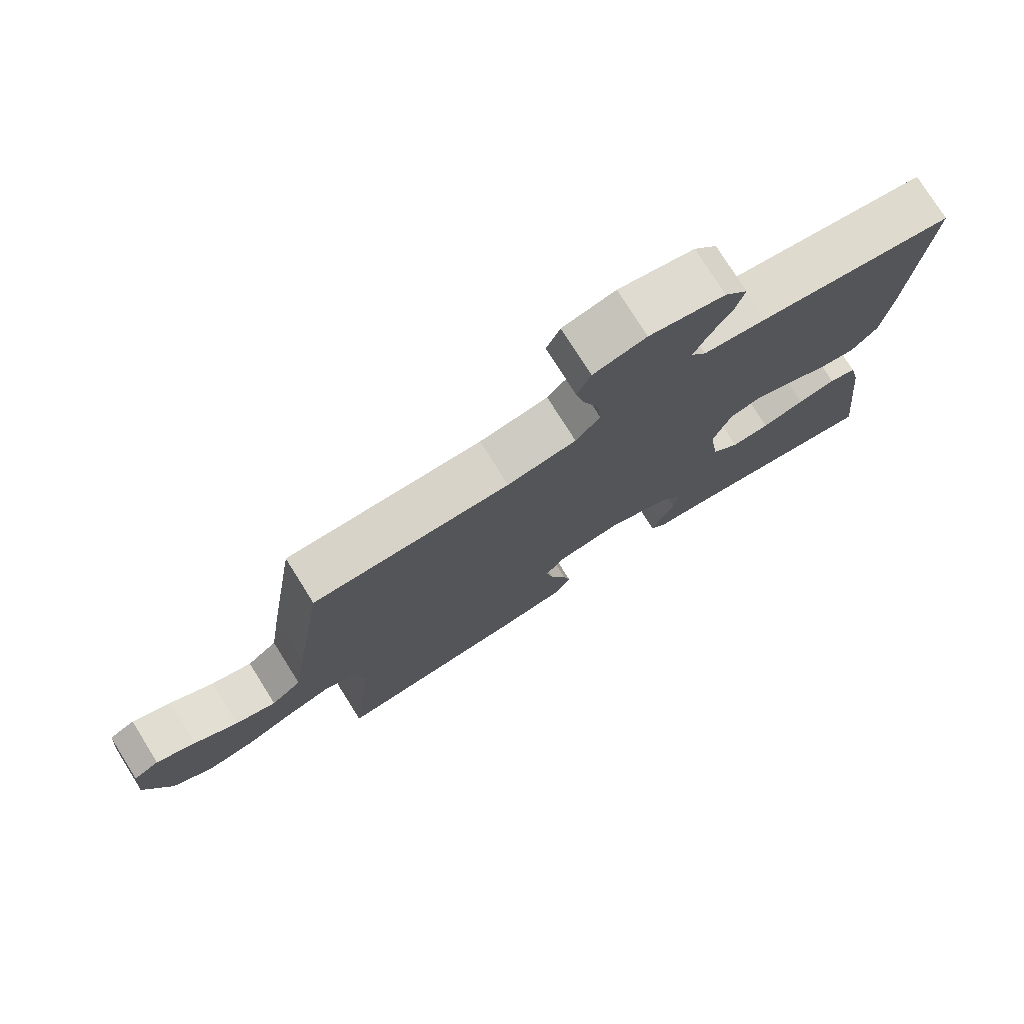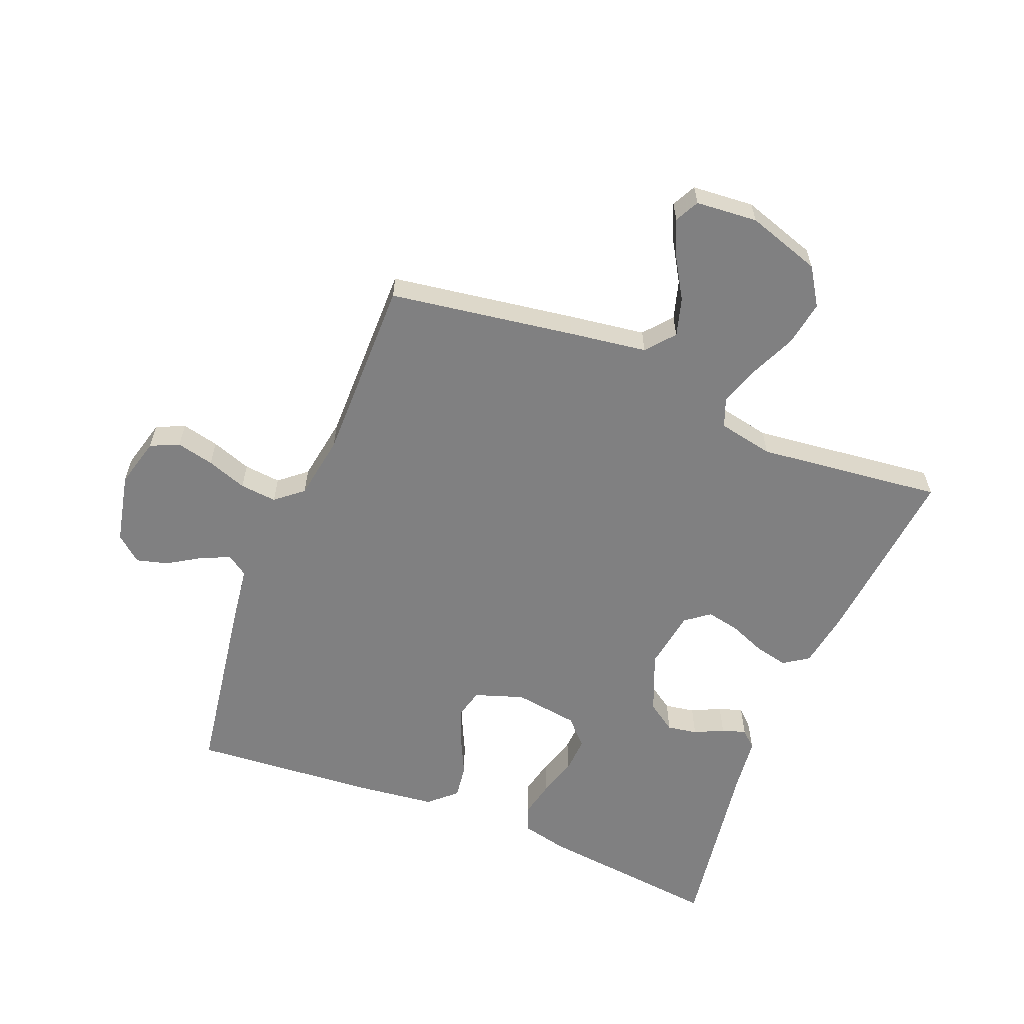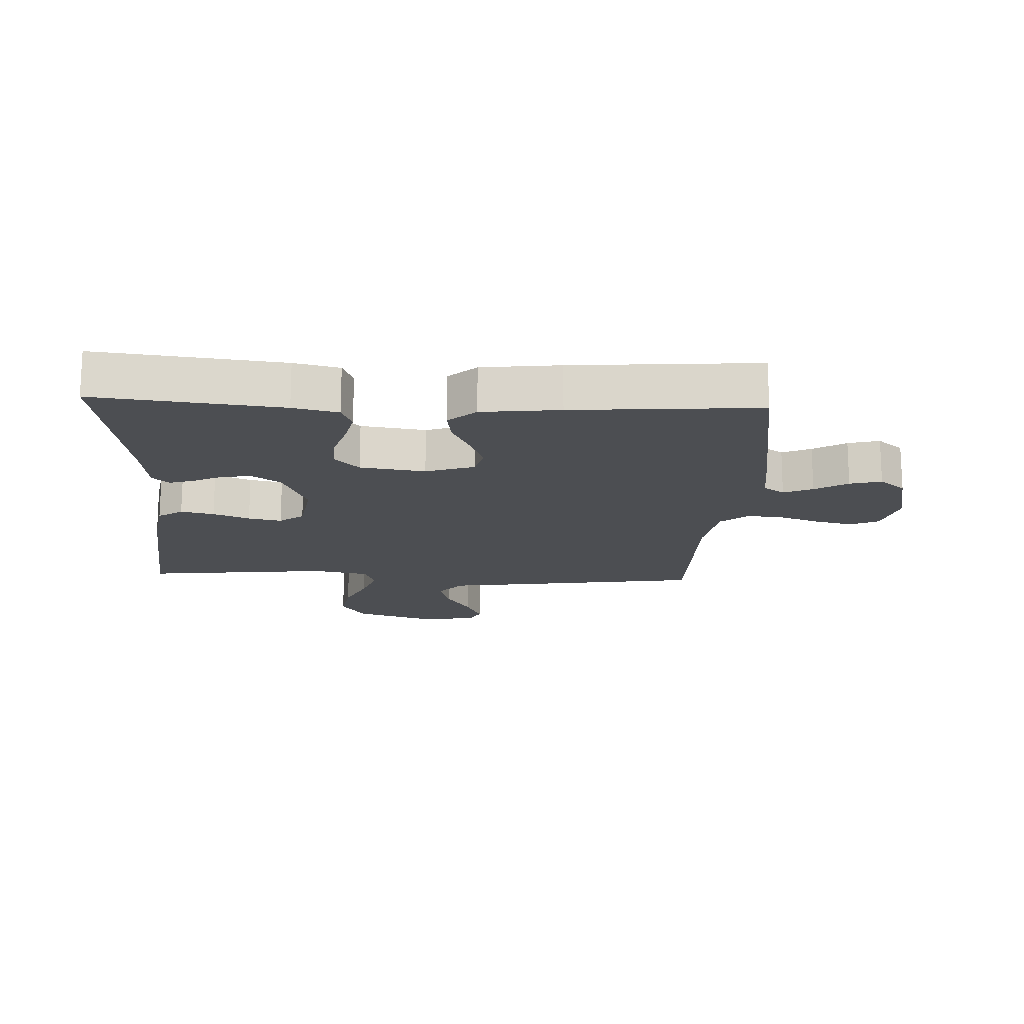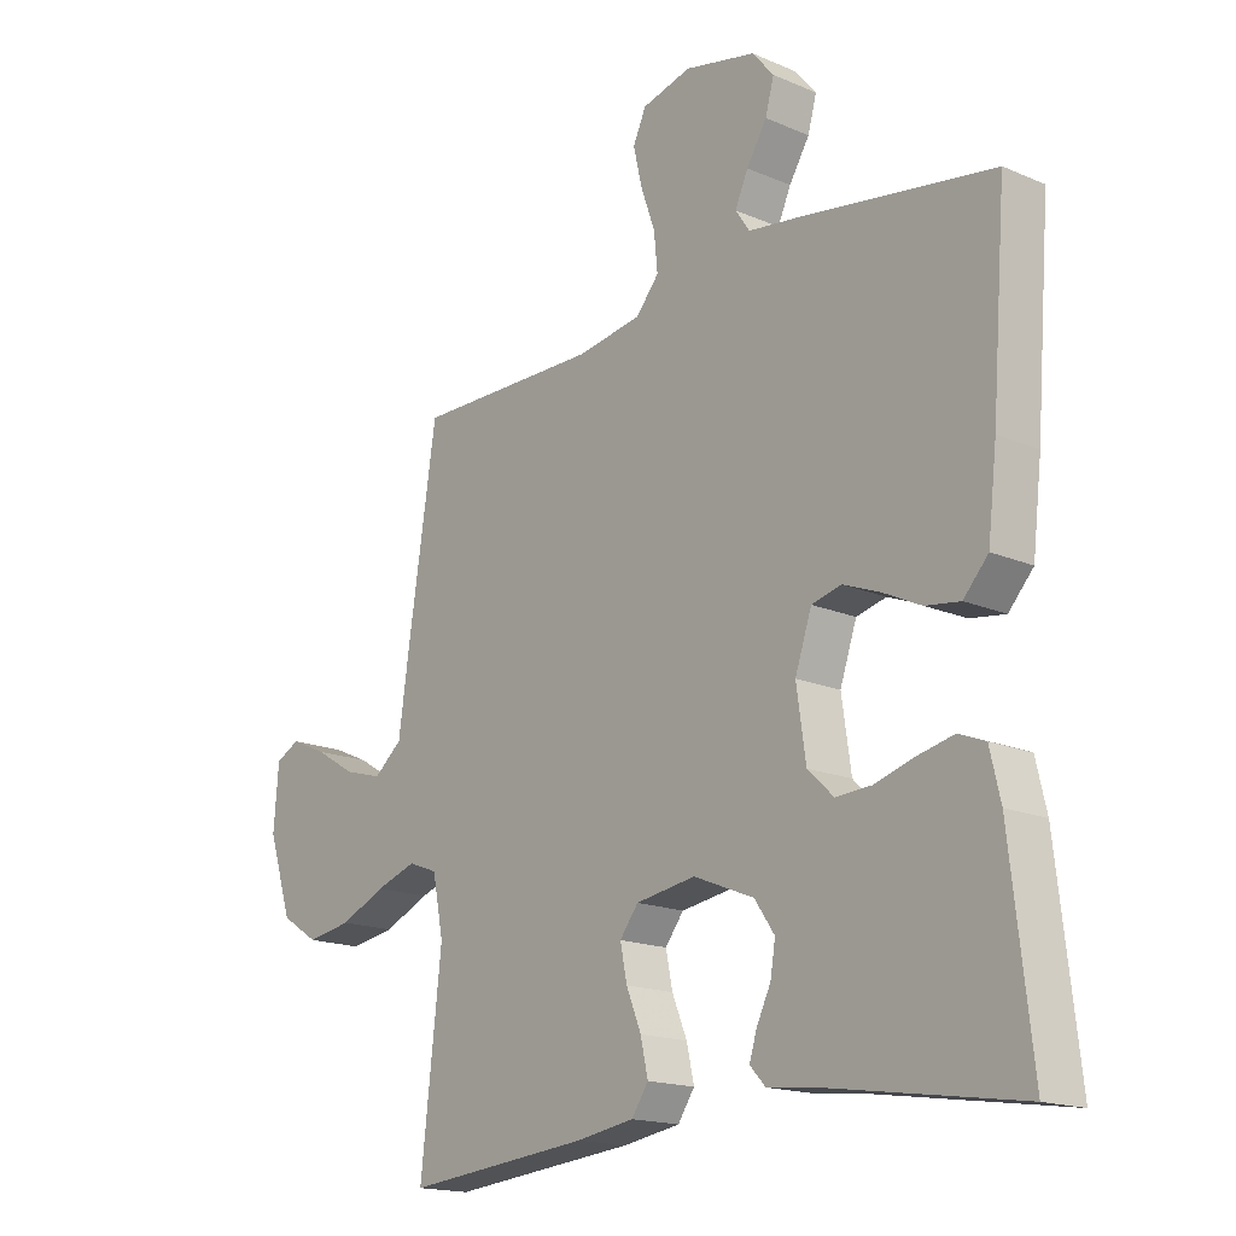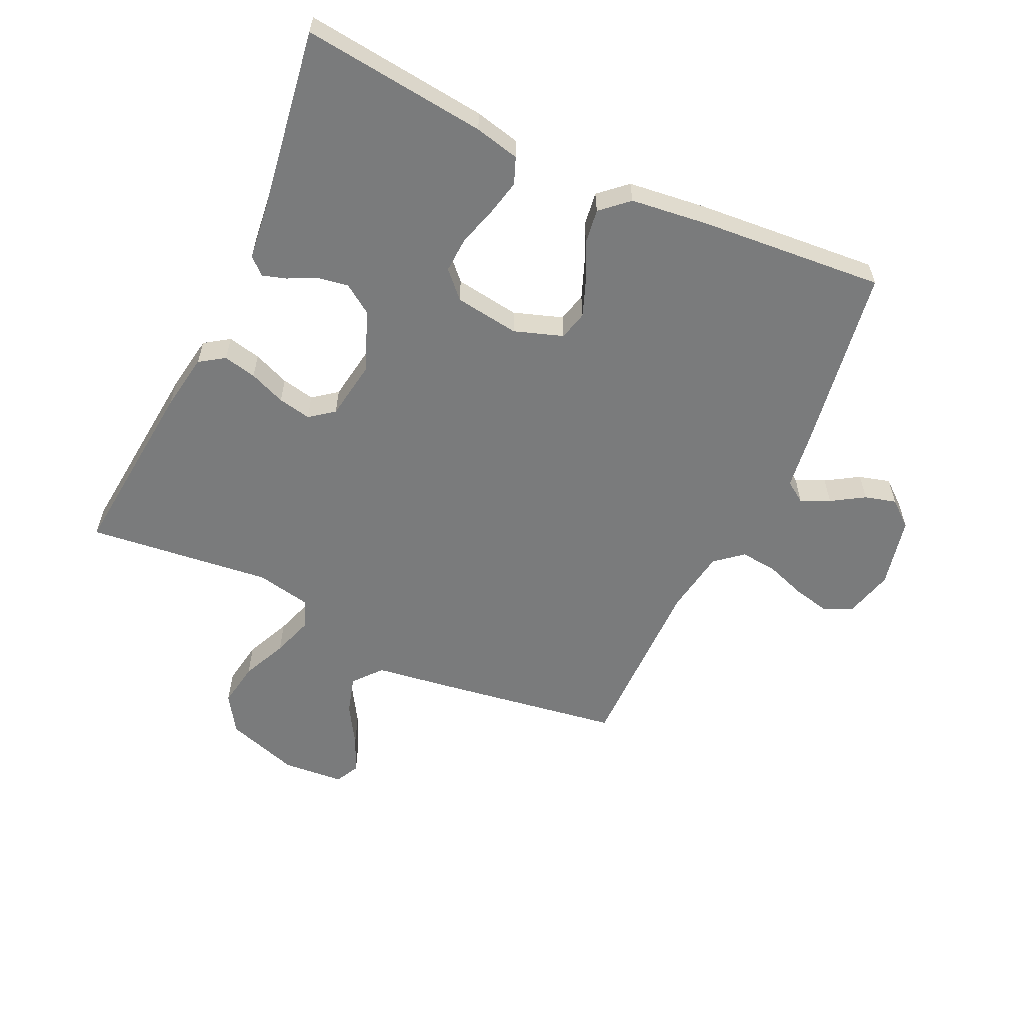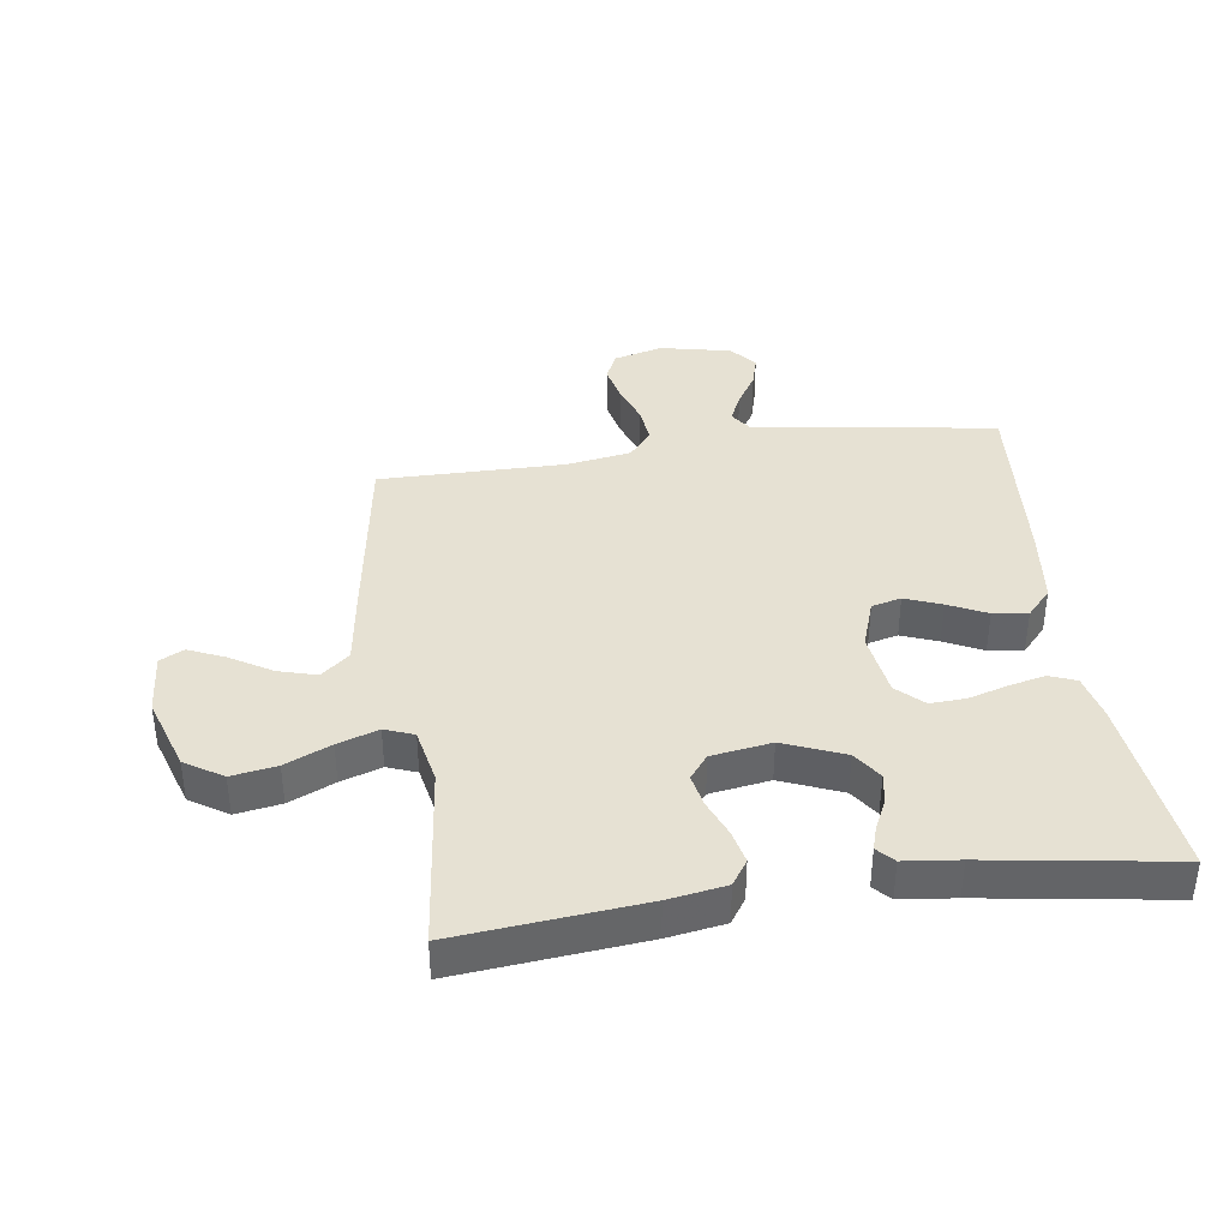
<metadata>
{"format":"obj","ext":"obj","renderer":"f3d","projection":"perspective","resolution":1024,"background":"white","views":[{"elev":76.6,"azim":147.9,"up":"+Z"},{"elev":-60.2,"azim":68.1,"up":"+Y"},{"elev":-16.5,"azim":-92.8,"up":"+Y"},{"elev":-17.0,"azim":-130.7,"up":"+Z"},{"elev":-58.3,"azim":-115.0,"up":"+Y"},{"elev":38.7,"azim":171.9,"up":"+Y"}]}
</metadata>
<code>
v 0.5 0.07 -0.5
v 0.2 0.07 -0.471
v 0.107 0.07 -0.456
v 0.08 0.07 -0.416
v 0.092 0.07 -0.362
v 0.116 0.07 -0.303
v 0.127 0.07 -0.249
v 0.097 0.07 -0.21
v 0 0.07 -0.195
v -0.098 0.07 -0.235
v -0.13 0.07 -0.282
v -0.122 0.07 -0.331
v -0.099 0.07 -0.378
v -0.087 0.07 -0.417
v -0.112 0.07 -0.444
v -0.2 0.07 -0.454
v -0.5 0.07 -0.5
v -0.466 0.07 -0.2
v -0.449 0.07 -0.127
v -0.406 0.07 -0.11
v -0.348 0.07 -0.123
v -0.284 0.07 -0.142
v -0.226 0.07 -0.145
v -0.184 0.07 -0.105
v -0.169 0.07 0
v -0.196 0.07 0.079
v -0.244 0.07 0.091
v -0.303 0.07 0.068
v -0.365 0.07 0.038
v -0.421 0.07 0.03
v -0.461 0.07 0.074
v -0.476 0.07 0.2
v -0.5 0.07 0.5
v -0.2 0.07 0.547
v -0.105 0.07 0.56
v -0.082 0.07 0.594
v -0.103 0.07 0.641
v -0.136 0.07 0.694
v -0.15 0.07 0.745
v -0.115 0.07 0.787
v 0 0.07 0.812
v 0.08 0.07 0.791
v 0.101 0.07 0.745
v 0.087 0.07 0.684
v 0.064 0.07 0.619
v 0.058 0.07 0.559
v 0.095 0.07 0.515
v 0.2 0.07 0.498
v 0.5 0.07 0.5
v 0.546 0.07 0.2
v 0.564 0.07 0.074
v 0.61 0.07 0.036
v 0.672 0.07 0.054
v 0.738 0.07 0.094
v 0.797 0.07 0.12
v 0.836 0.07 0.1
v 0.844 0.07 0
v 0.805 0.07 -0.12
v 0.744 0.07 -0.159
v 0.671 0.07 -0.147
v 0.597 0.07 -0.114
v 0.531 0.07 -0.092
v 0.484 0.07 -0.11
v 0.466 0.07 -0.2
v 0.5 0 -0.5
v 0.2 0 -0.471
v 0.107 0 -0.456
v 0.08 0 -0.416
v 0.092 0 -0.362
v 0.116 0 -0.303
v 0.127 0 -0.249
v 0.097 0 -0.21
v 0 0 -0.195
v -0.098 0 -0.235
v -0.13 0 -0.282
v -0.122 0 -0.331
v -0.099 0 -0.378
v -0.087 0 -0.417
v -0.112 0 -0.444
v -0.2 0 -0.454
v -0.5 0 -0.5
v -0.466 0 -0.2
v -0.449 0 -0.127
v -0.406 0 -0.11
v -0.348 0 -0.123
v -0.284 0 -0.142
v -0.226 0 -0.145
v -0.184 0 -0.105
v -0.169 0 0
v -0.196 0 0.079
v -0.244 0 0.091
v -0.303 0 0.068
v -0.365 0 0.038
v -0.421 0 0.03
v -0.461 0 0.074
v -0.476 0 0.2
v -0.5 0 0.5
v -0.2 0 0.547
v -0.105 0 0.56
v -0.082 0 0.594
v -0.103 0 0.641
v -0.136 0 0.694
v -0.15 0 0.745
v -0.115 0 0.787
v 0 0 0.812
v 0.08 0 0.791
v 0.101 0 0.745
v 0.087 0 0.684
v 0.064 0 0.619
v 0.058 0 0.559
v 0.095 0 0.515
v 0.2 0 0.498
v 0.5 0 0.5
v 0.546 0 0.2
v 0.564 0 0.074
v 0.61 0 0.036
v 0.672 0 0.054
v 0.738 0 0.094
v 0.797 0 0.12
v 0.836 0 0.1
v 0.844 0 0
v 0.805 0 -0.12
v 0.744 0 -0.159
v 0.671 0 -0.147
v 0.597 0 -0.114
v 0.531 0 -0.092
v 0.484 0 -0.11
v 0.466 0 -0.2
f 58 59 60 61
f 58 61 62
f 57 58 62
f 56 57 62
f 53 54 55 56
f 52 53 56 62
f 51 52 62 63
f 48 49 50 51
f 47 48 51 63
f 42 43 44 45
f 42 45 46
f 41 42 46
f 40 41 46
f 37 38 39 40
f 36 37 40 46
f 35 36 46 47
f 28 29 30 31
f 27 28 31 32
f 26 27 32 33
f 19 20 21 22
f 17 18 19 22
f 16 17 22 23
f 15 16 23 24
f 12 13 14 15
f 11 12 15 24
f 3 4 5 6
f 3 6 7
f 64 1 2 3
f 64 3 7
f 63 64 7 8
f 47 63 8 9
f 35 47 9 10
f 26 33 34 35
f 25 26 35
f 25 35 10 11
f 11 24 25
f 125 124 123 122
f 126 125 122
f 126 122 121
f 126 121 120
f 120 119 118 117
f 126 120 117 116
f 127 126 116 115
f 115 114 113 112
f 127 115 112 111
f 109 108 107 106
f 110 109 106
f 110 106 105
f 110 105 104
f 104 103 102 101
f 110 104 101 100
f 111 110 100 99
f 95 94 93 92
f 96 95 92 91
f 97 96 91 90
f 86 85 84 83
f 86 83 82 81
f 87 86 81 80
f 88 87 80 79
f 79 78 77 76
f 88 79 76 75
f 70 69 68 67
f 71 70 67
f 67 66 65 128
f 71 67 128
f 72 71 128 127
f 73 72 127 111
f 74 73 111 99
f 99 98 97 90
f 99 90 89
f 75 74 99 89
f 89 88 75
f 1 65 66 2
f 2 66 67 3
f 3 67 68 4
f 4 68 69 5
f 5 69 70 6
f 6 70 71 7
f 7 71 72 8
f 8 72 73 9
f 9 73 74 10
f 10 74 75 11
f 11 75 76 12
f 12 76 77 13
f 13 77 78 14
f 14 78 79 15
f 15 79 80 16
f 16 80 81 17
f 17 81 82 18
f 18 82 83 19
f 19 83 84 20
f 20 84 85 21
f 21 85 86 22
f 22 86 87 23
f 23 87 88 24
f 24 88 89 25
f 25 89 90 26
f 26 90 91 27
f 27 91 92 28
f 28 92 93 29
f 29 93 94 30
f 30 94 95 31
f 31 95 96 32
f 32 96 97 33
f 33 97 98 34
f 34 98 99 35
f 35 99 100 36
f 36 100 101 37
f 37 101 102 38
f 38 102 103 39
f 39 103 104 40
f 40 104 105 41
f 41 105 106 42
f 42 106 107 43
f 43 107 108 44
f 44 108 109 45
f 45 109 110 46
f 46 110 111 47
f 47 111 112 48
f 48 112 113 49
f 49 113 114 50
f 50 114 115 51
f 51 115 116 52
f 52 116 117 53
f 53 117 118 54
f 54 118 119 55
f 55 119 120 56
f 56 120 121 57
f 57 121 122 58
f 58 122 123 59
f 59 123 124 60
f 60 124 125 61
f 61 125 126 62
f 62 126 127 63
f 63 127 128 64
f 64 128 65 1

</code>
